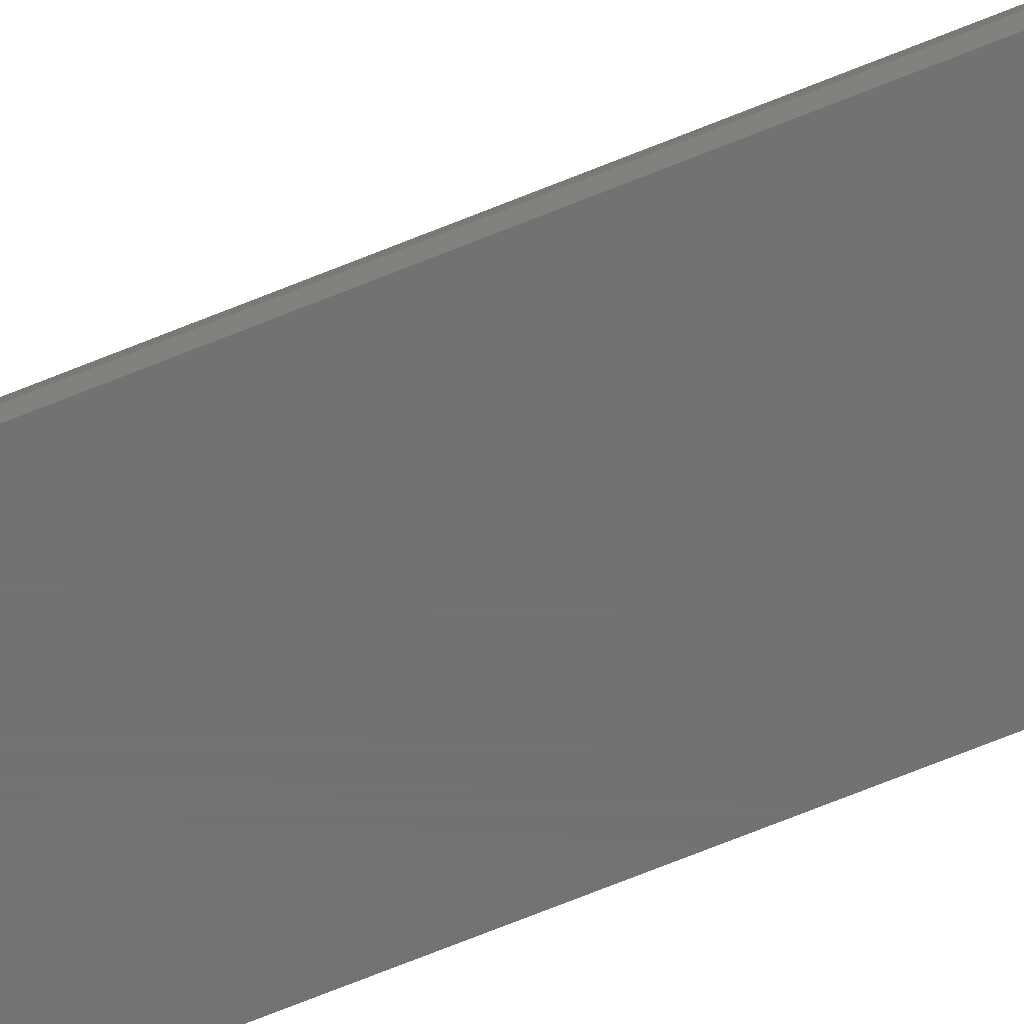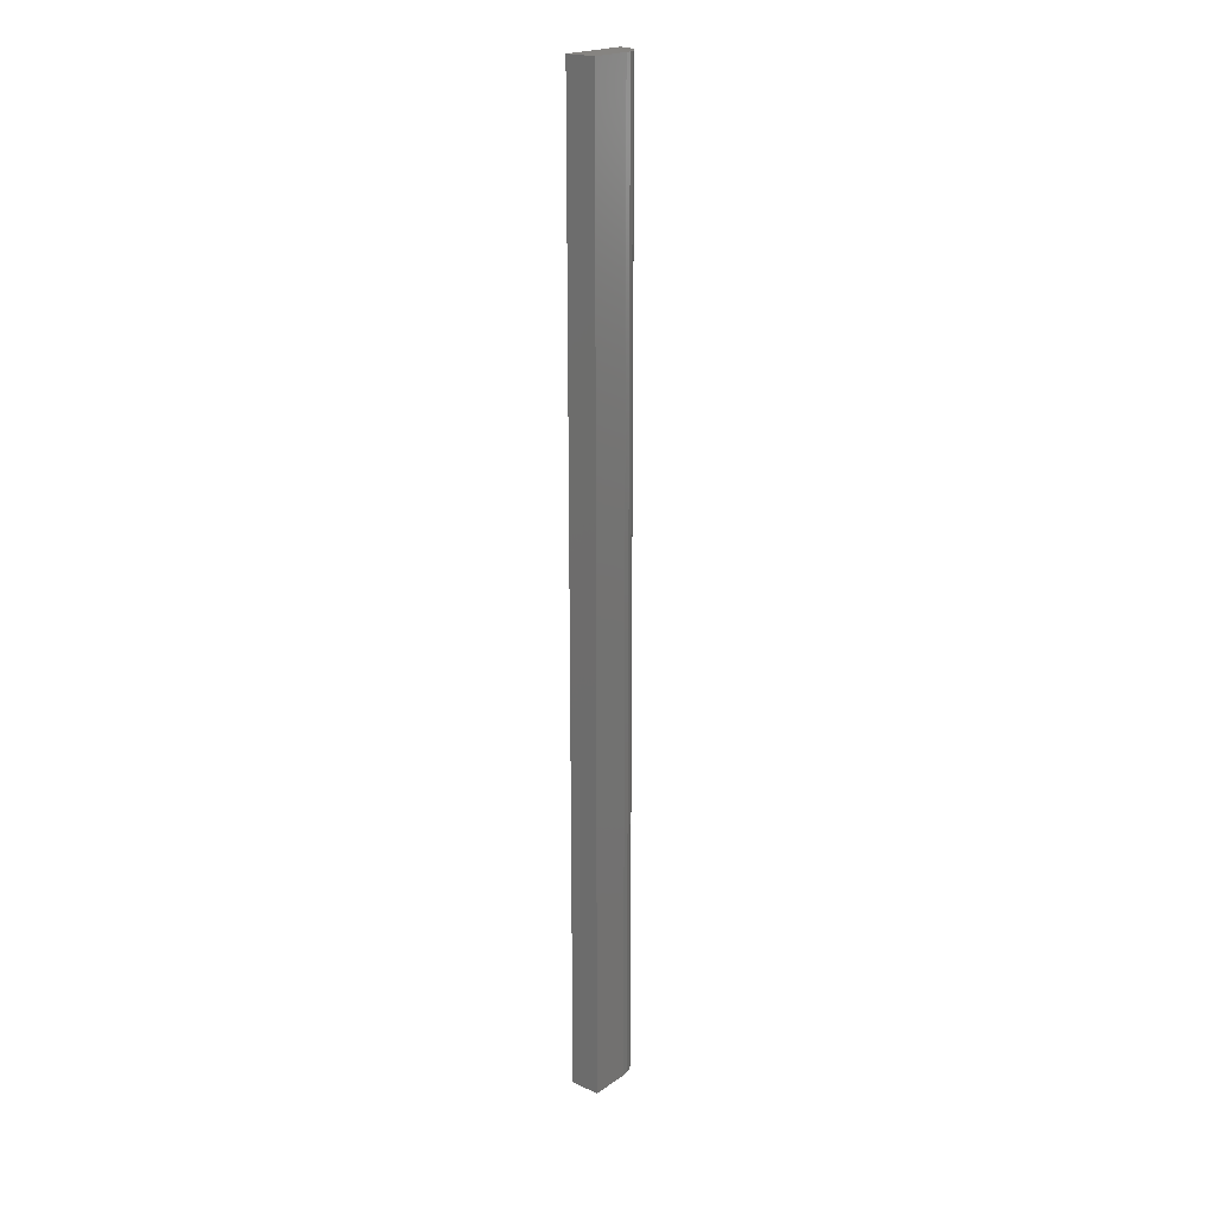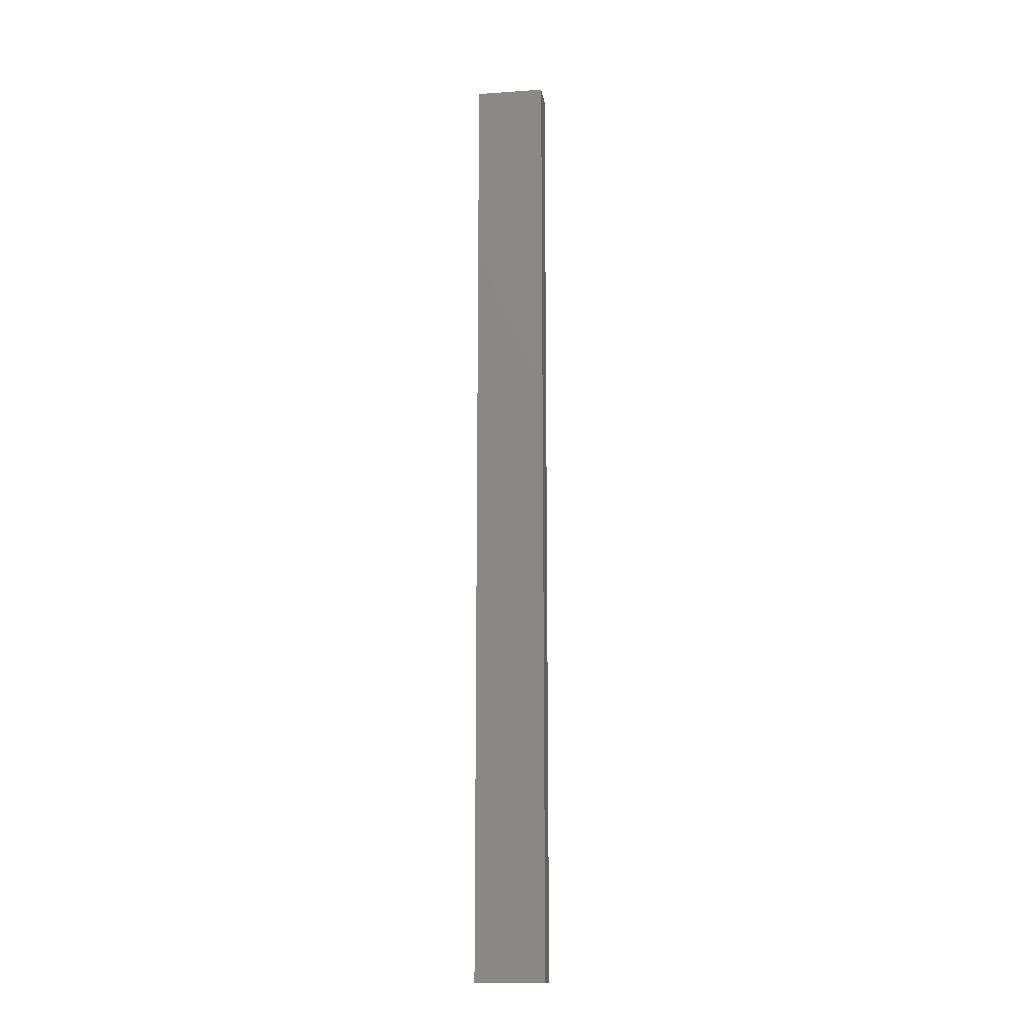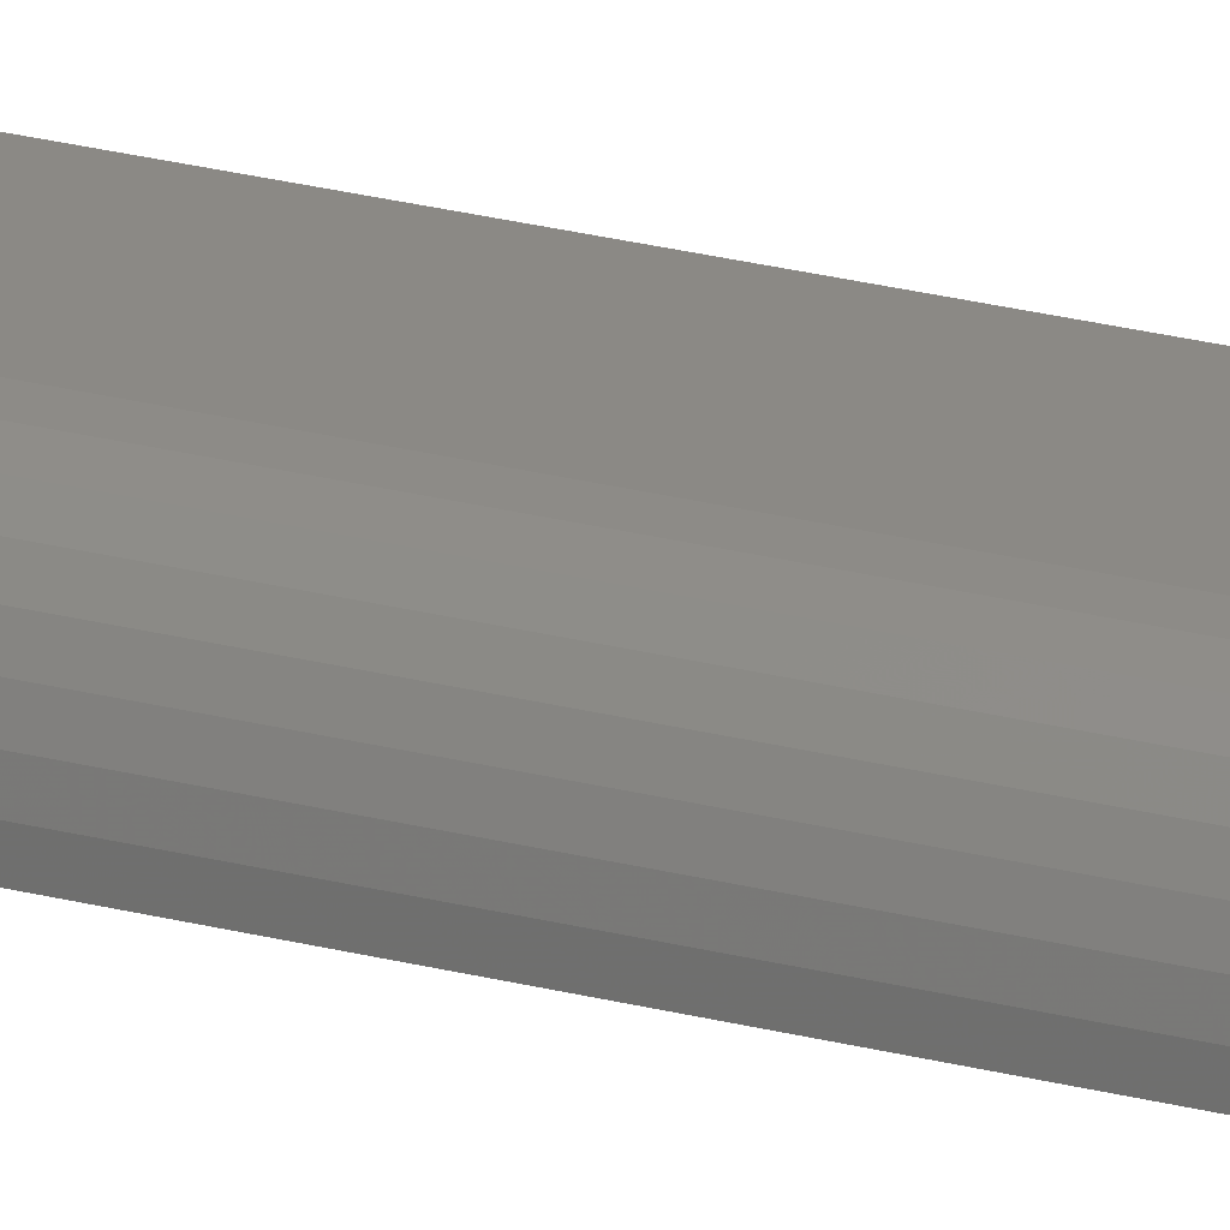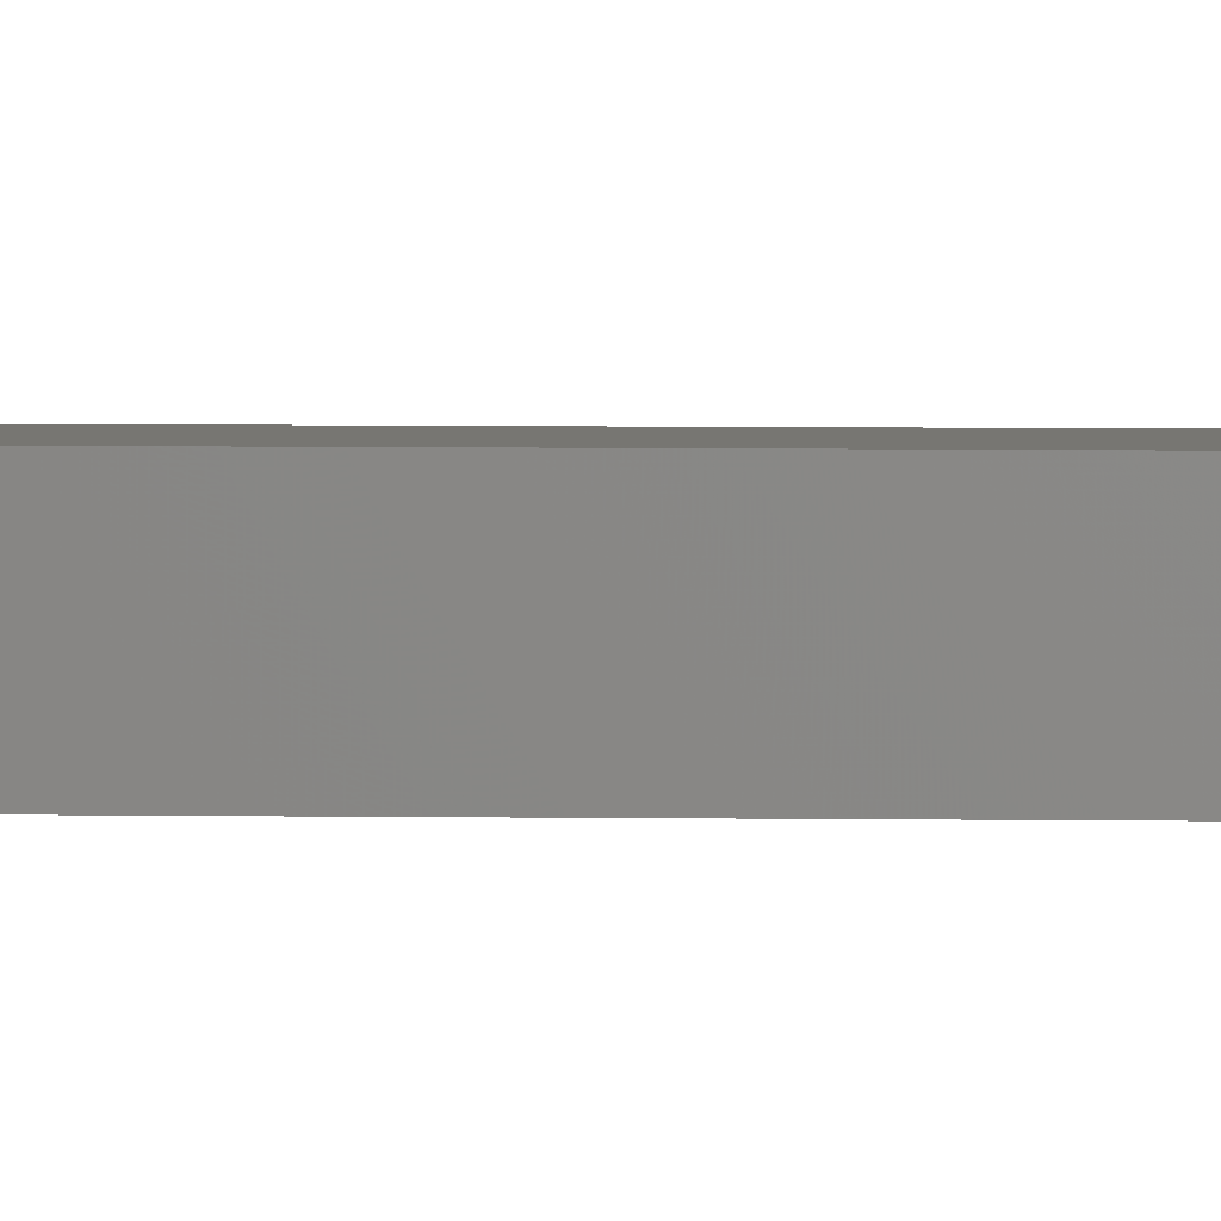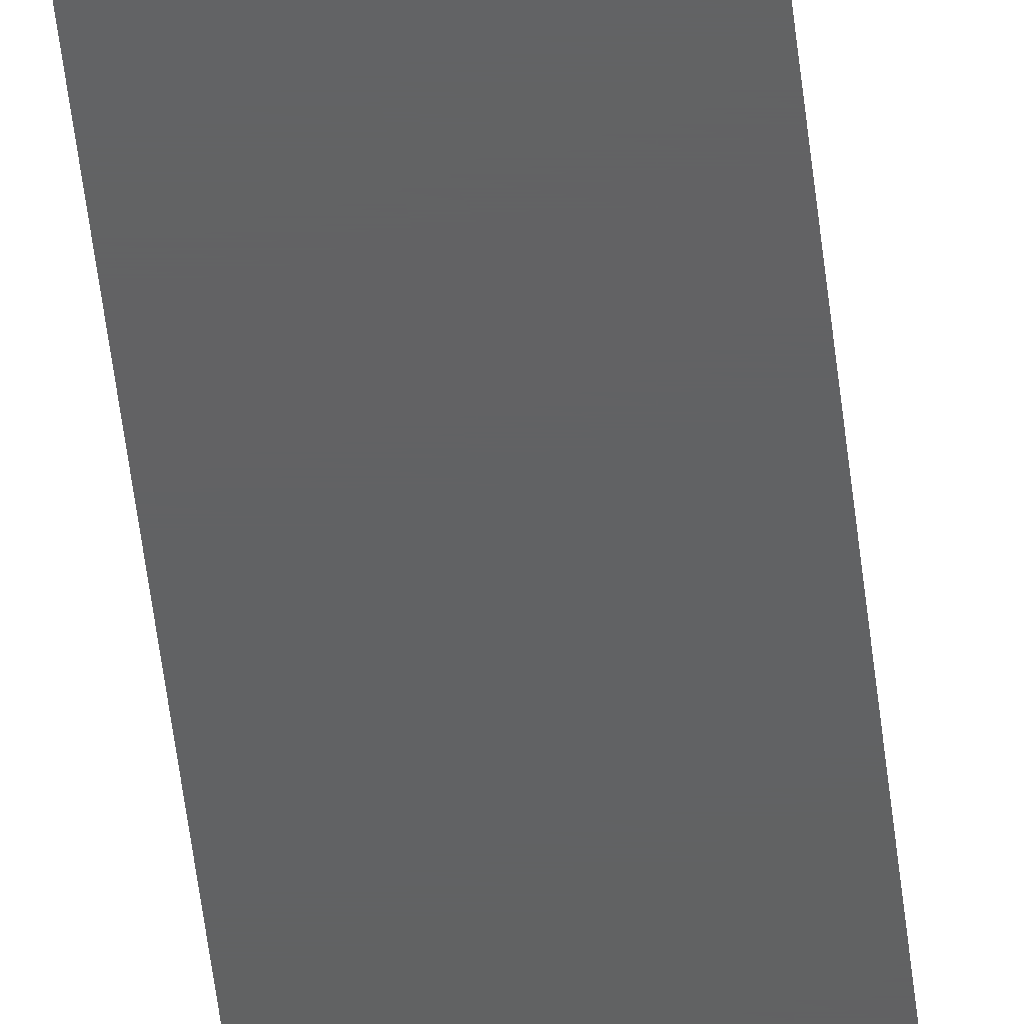
<metadata>
{"format":"stl","ext":"stl","renderer":"f3d","projection":"perspective","resolution":1024,"background":"white","views":[{"elev":-64.5,"azim":-67.1,"up":"+Y"},{"elev":20.6,"azim":129.1,"up":"+Z"},{"elev":-14.6,"azim":8.3,"up":"+Z"},{"elev":29.4,"azim":-69.9,"up":"+Y"},{"elev":3.0,"azim":94.9,"up":"+Y"},{"elev":-43.2,"azim":-174.4,"up":"+Y"}]}
</metadata>
<code>
# stl→obj: 22 verts, 40 faces
v -0.04688 0.04704 0.75
v -0.05145 0.04659 0.75
v -0.05584 0.04526 0.75
v -0.01562 0.04704 0.75
v -0.0599 0.04309 0.75
v -0.06345 0.04017 0.75
v -0.06636 0.03662 0.75
v -0.06853 0.03257 0.75
v -0.06986 0.02817 0.75
v -0.07031 0.02344 0.75
v -0.01562 0.02344 0.75
v -0.05584 0.04526 0
v -0.05145 0.04659 0
v -0.04688 0.04704 0
v -0.01562 0.04704 0
v -0.01562 0.02344 0
v -0.07031 0.02344 0
v -0.06986 0.02817 0
v -0.06853 0.03257 0
v -0.06636 0.03662 0
v -0.06345 0.04017 0
v -0.0599 0.04309 0
f 1 2 3
f 4 1 3
f 4 3 5
f 4 5 6
f 4 6 7
f 4 7 8
f 4 8 9
f 4 9 10
f 4 10 11
f 12 13 14
f 15 16 17
f 15 17 18
f 15 18 19
f 15 19 20
f 15 20 21
f 15 21 22
f 15 22 12
f 15 12 14
f 15 14 4
f 4 14 1
f 17 16 10
f 10 16 11
f 17 10 18
f 18 10 9
f 18 9 19
f 19 9 8
f 19 8 20
f 20 8 7
f 20 7 21
f 21 7 6
f 21 6 22
f 22 6 5
f 22 5 12
f 12 5 3
f 12 3 13
f 13 3 2
f 13 2 14
f 14 2 1
f 16 15 11
f 11 15 4

</code>
